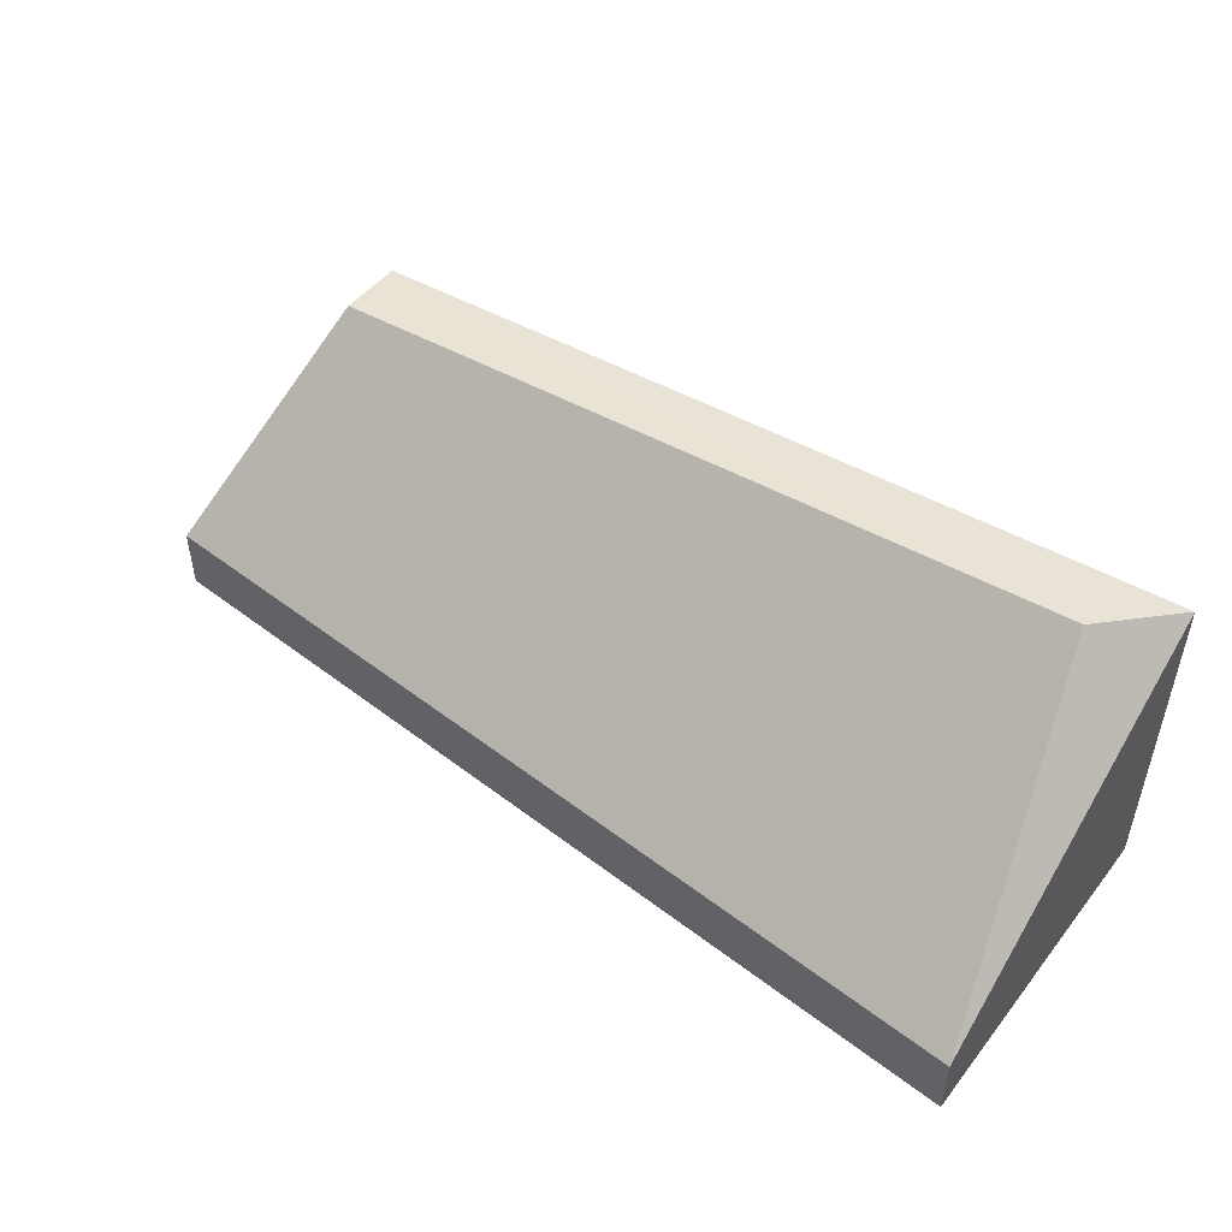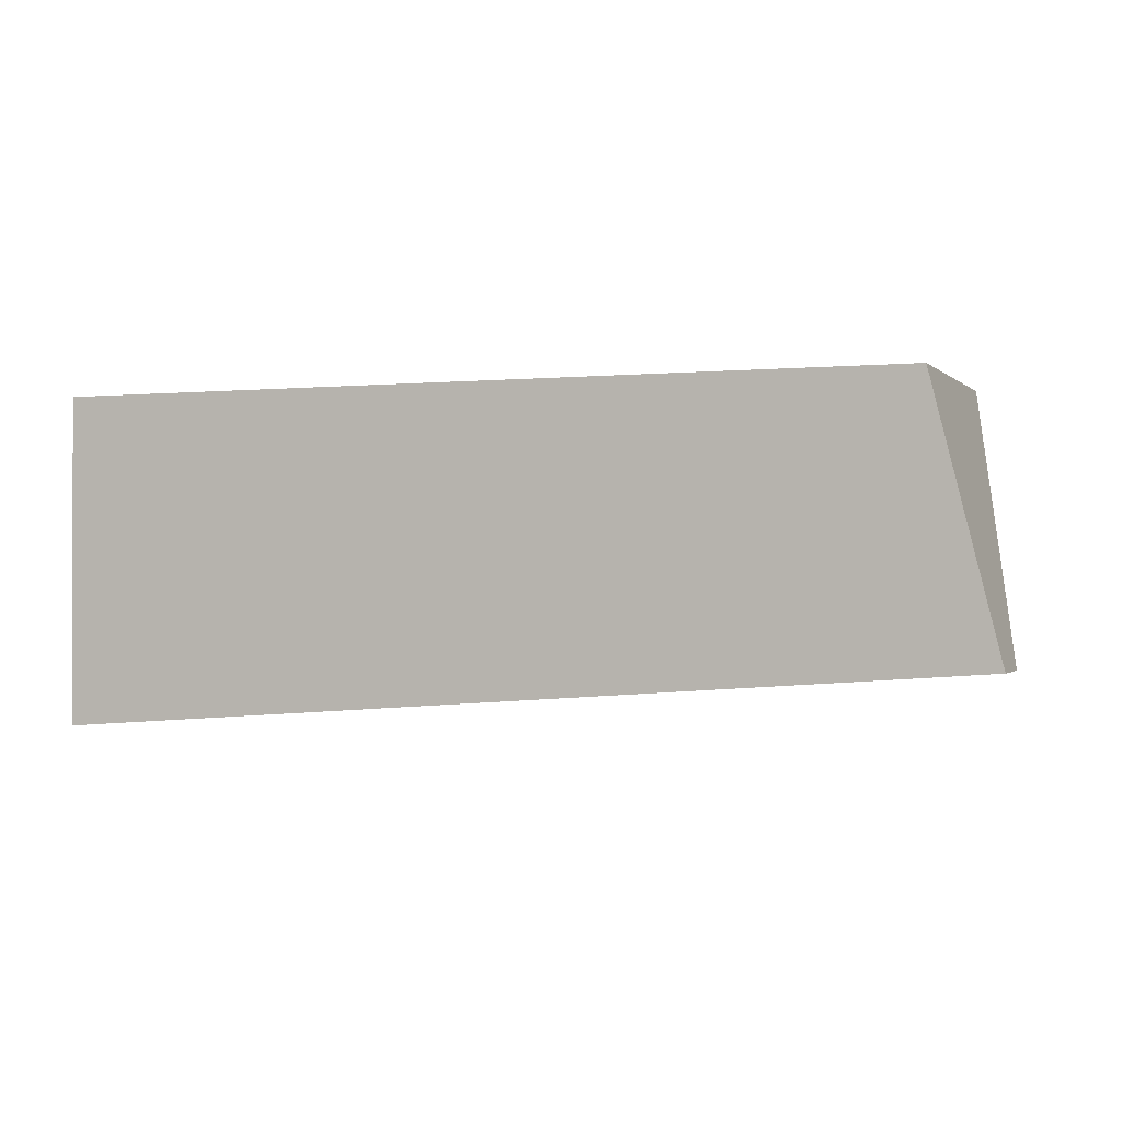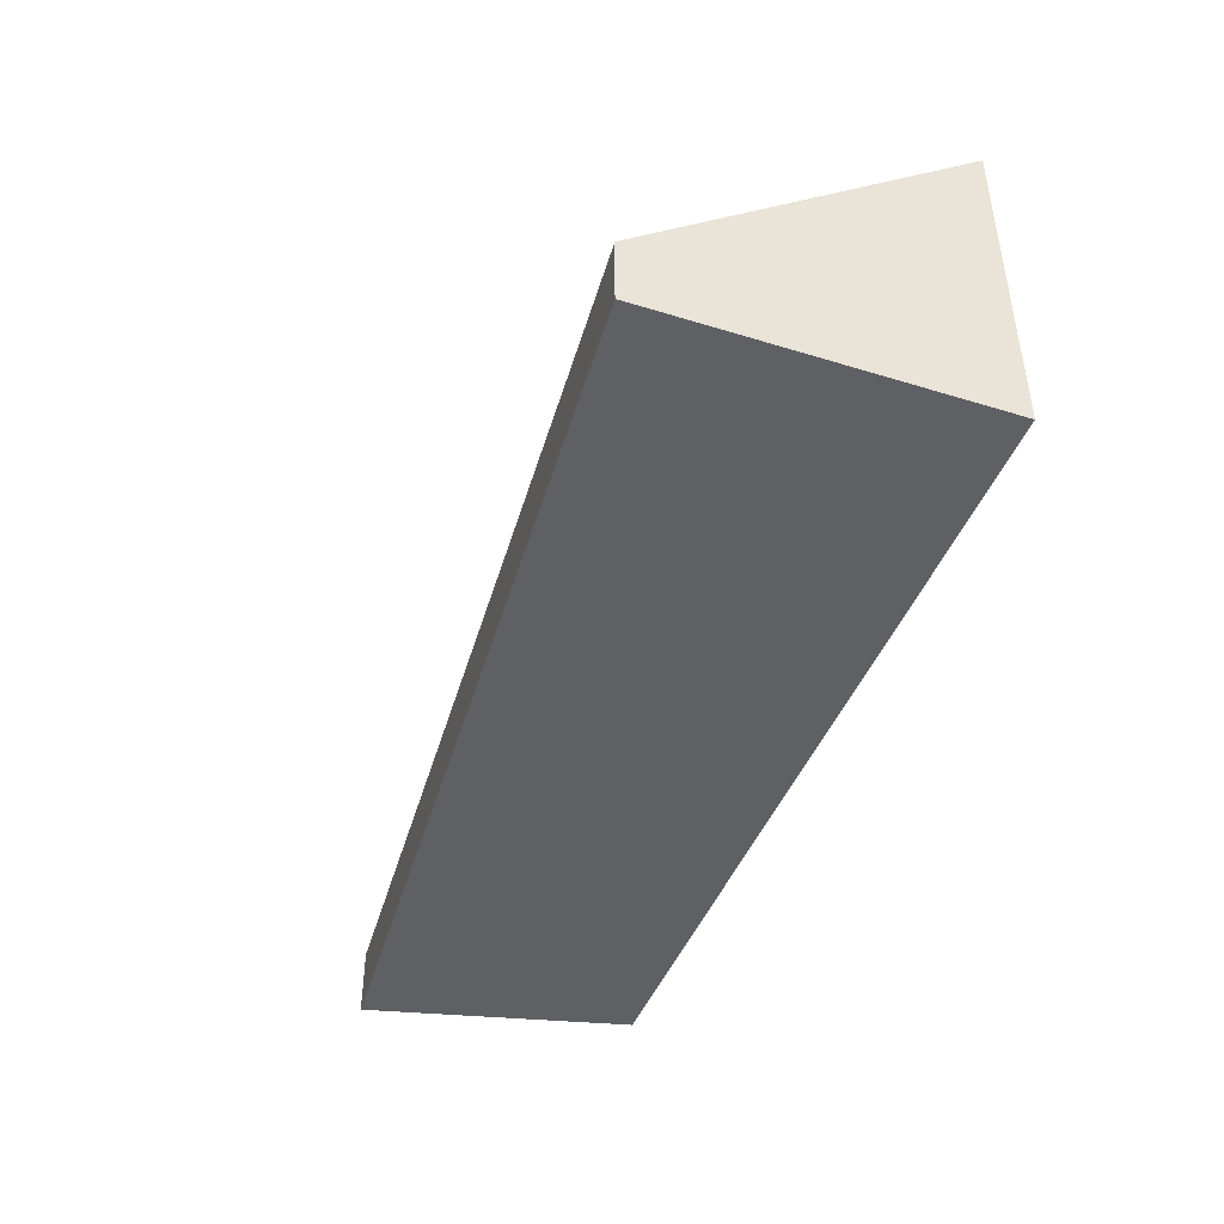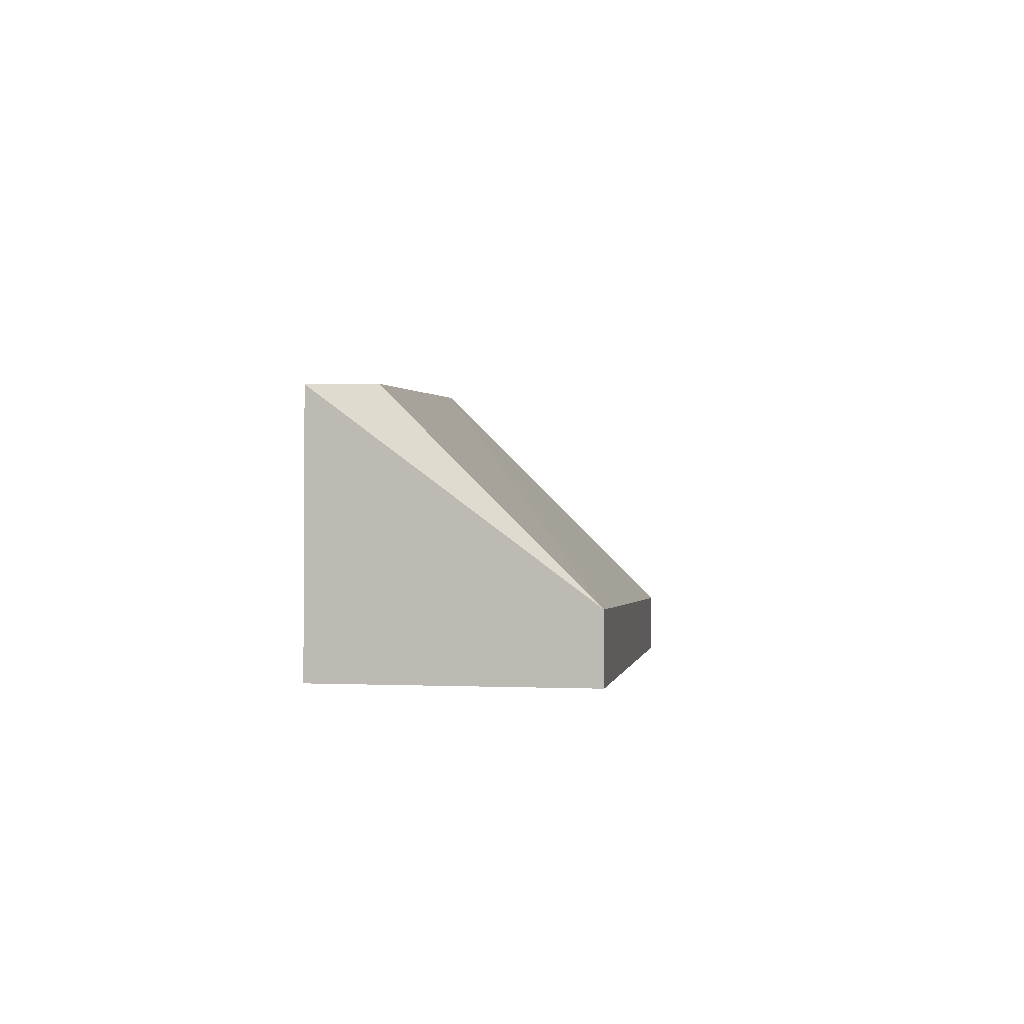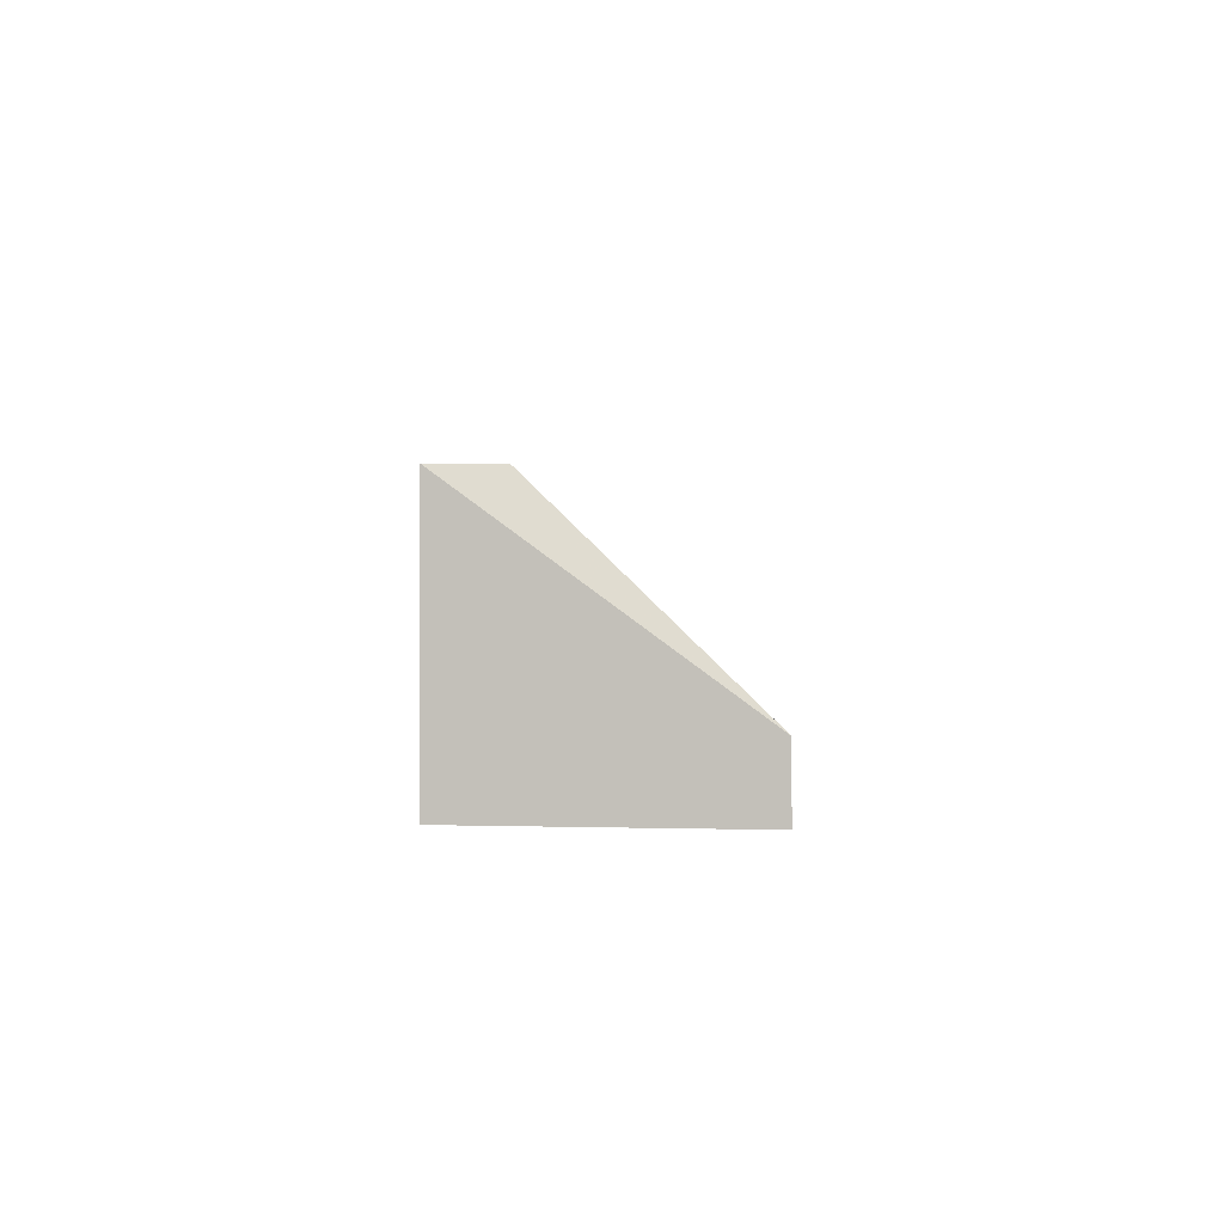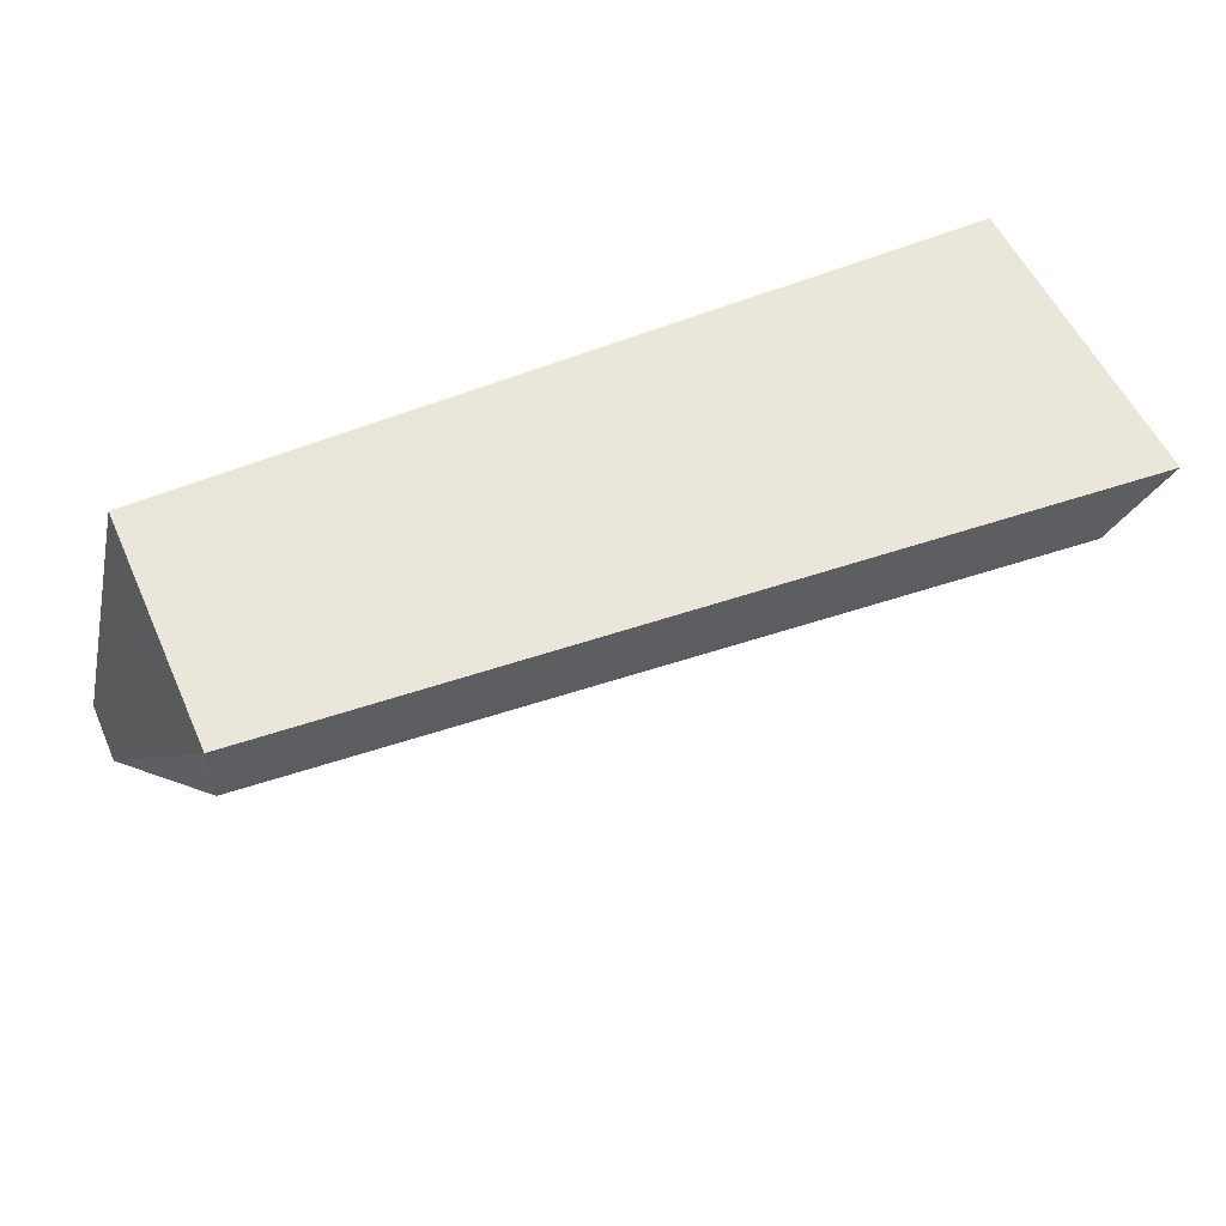
<metadata>
{"format":"obj","ext":"obj","renderer":"f3d","projection":"perspective","resolution":1024,"background":"white","views":[{"elev":48.5,"azim":36.4,"up":"+Z"},{"elev":-0.8,"azim":-159.2,"up":"+Y"},{"elev":-43.7,"azim":70.1,"up":"+Z"},{"elev":-2.1,"azim":-87.3,"up":"+Z"},{"elev":-1.4,"azim":-93.5,"up":"+Z"},{"elev":54.8,"azim":-24.0,"up":"+Y"}]}
</metadata>
<code>
v 0.000236 0.02634 0.0393
v 0.000236 0.02723 0.03573
v 0.000236 0.02723 0.0393
v -0.000659 0.02365 0.03573
v -0.000659 0.02365 0.03662
v 0.01186 0.02723 0.0402
v 0.01186 0.02723 0.03573
v 0.01186 0.02276 0.03573
v 0.01186 0.02276 0.03662
v 0.01097 0.02634 0.0402
f 10 3 1
f 7 6 8
f 6 7 2
f 7 8 2
f 2 5 3
f 6 2 3
f 6 3 10
f 8 6 9
f 5 8 9
f 6 10 9
f 10 5 9
f 8 5 4
f 5 2 4
f 2 8 4
f 3 5 1
f 5 10 1

</code>
